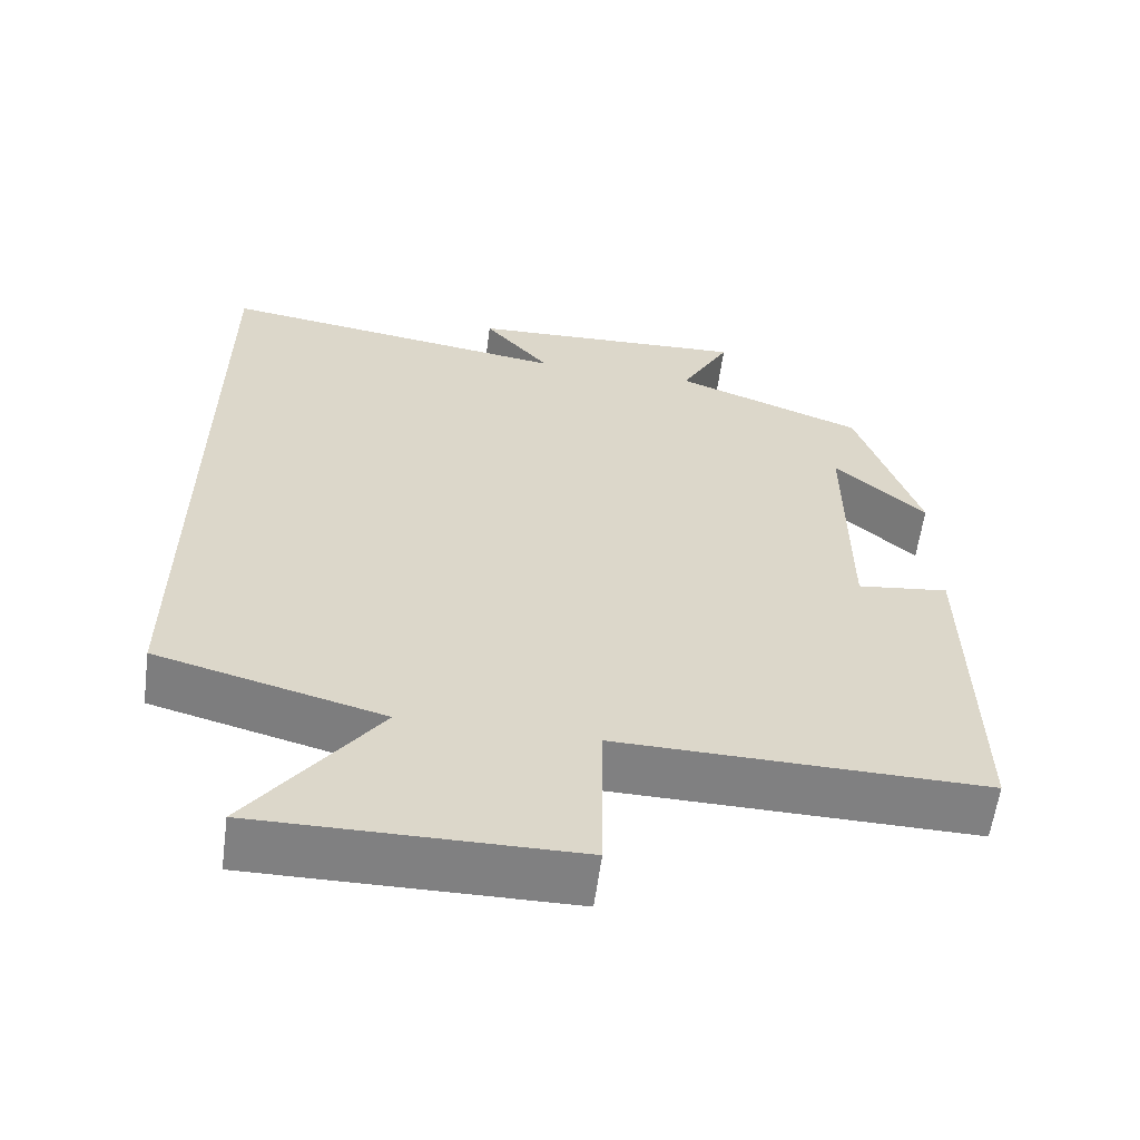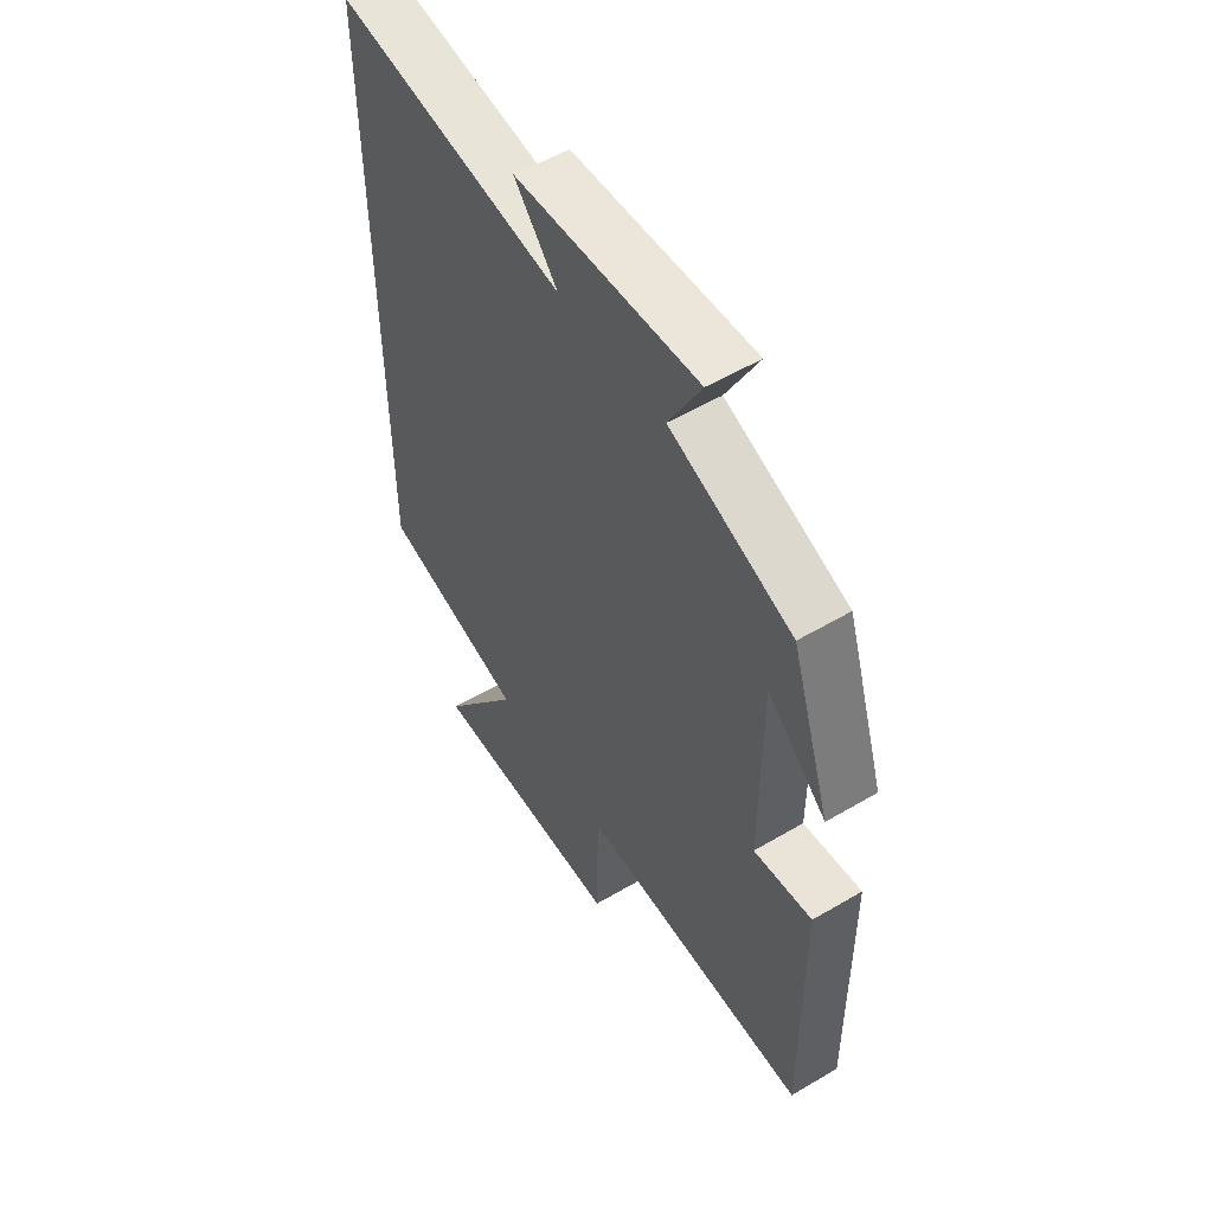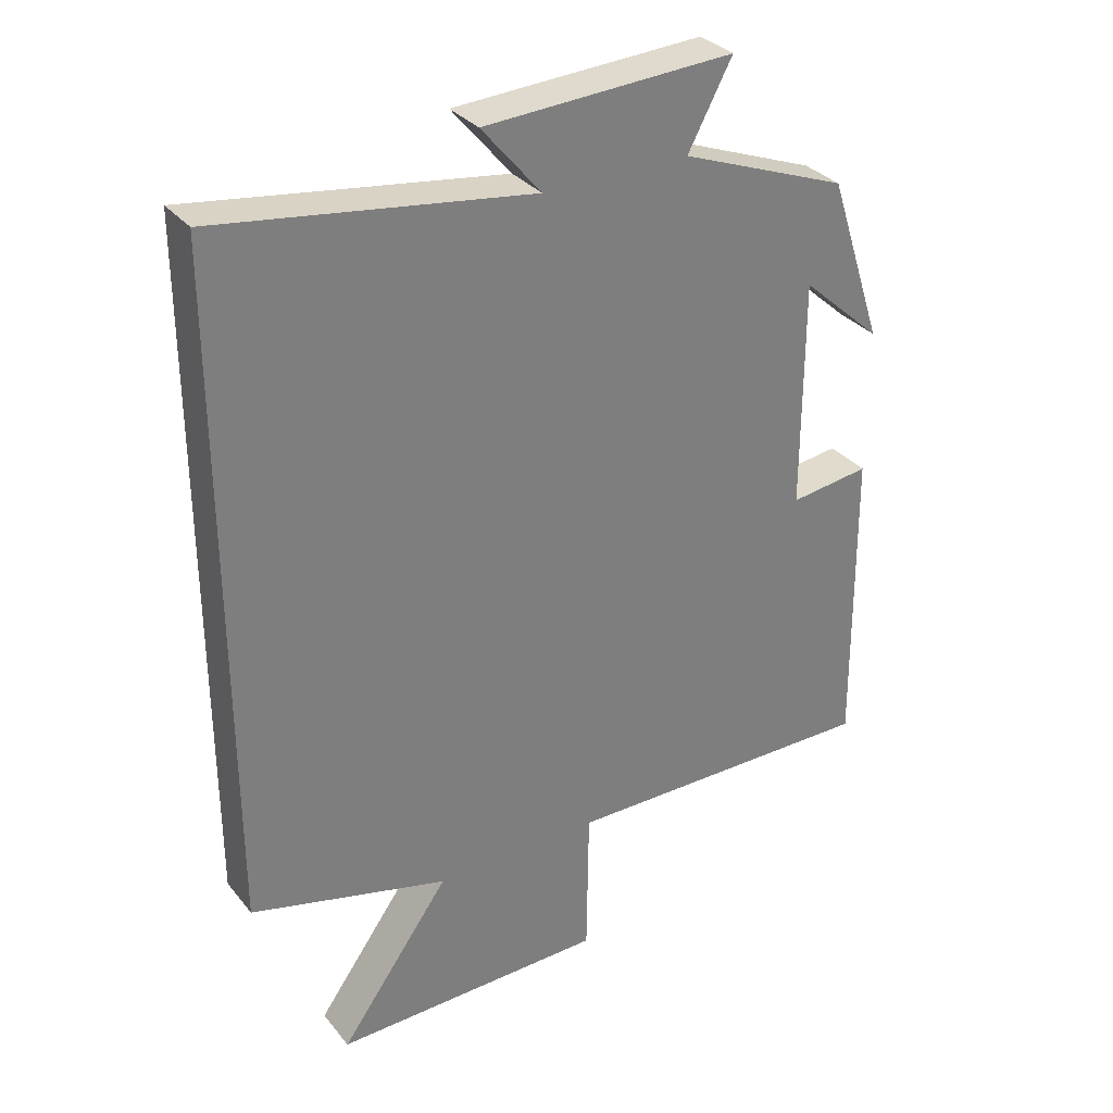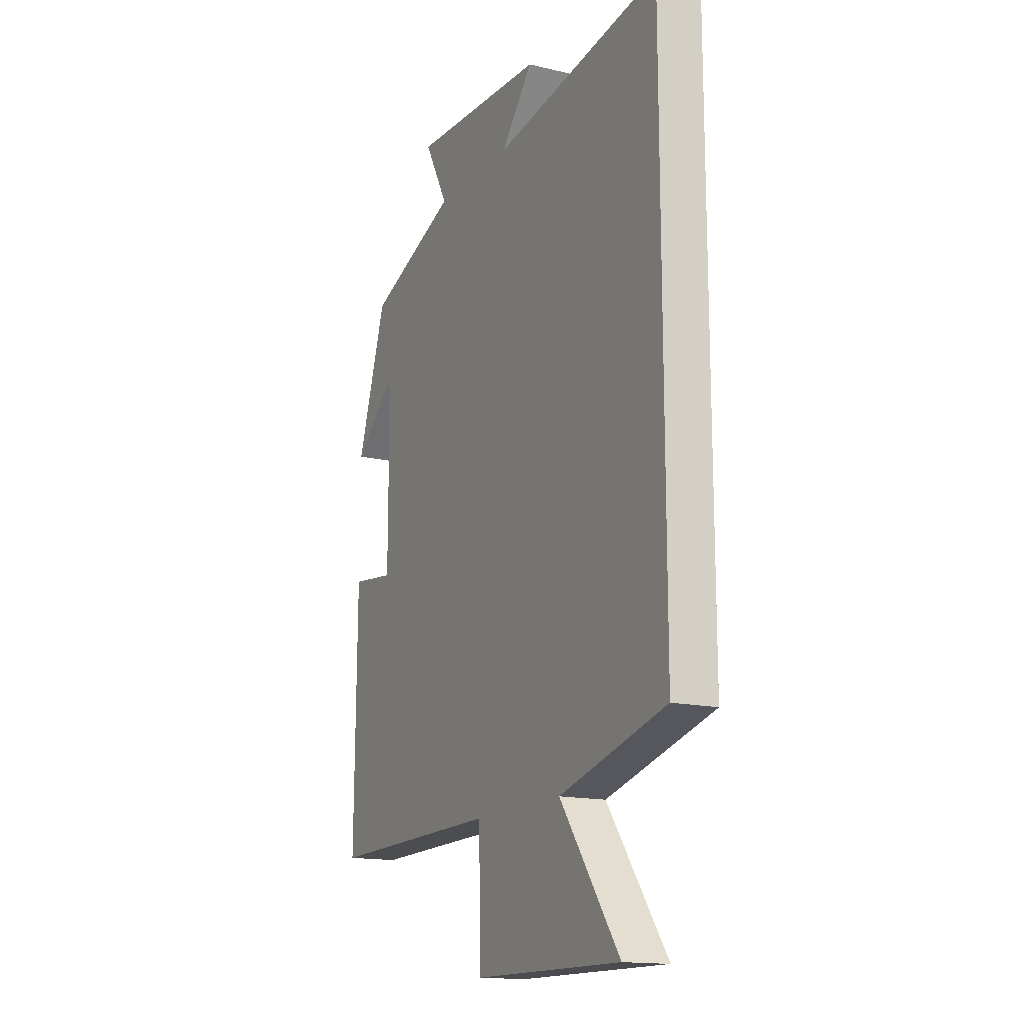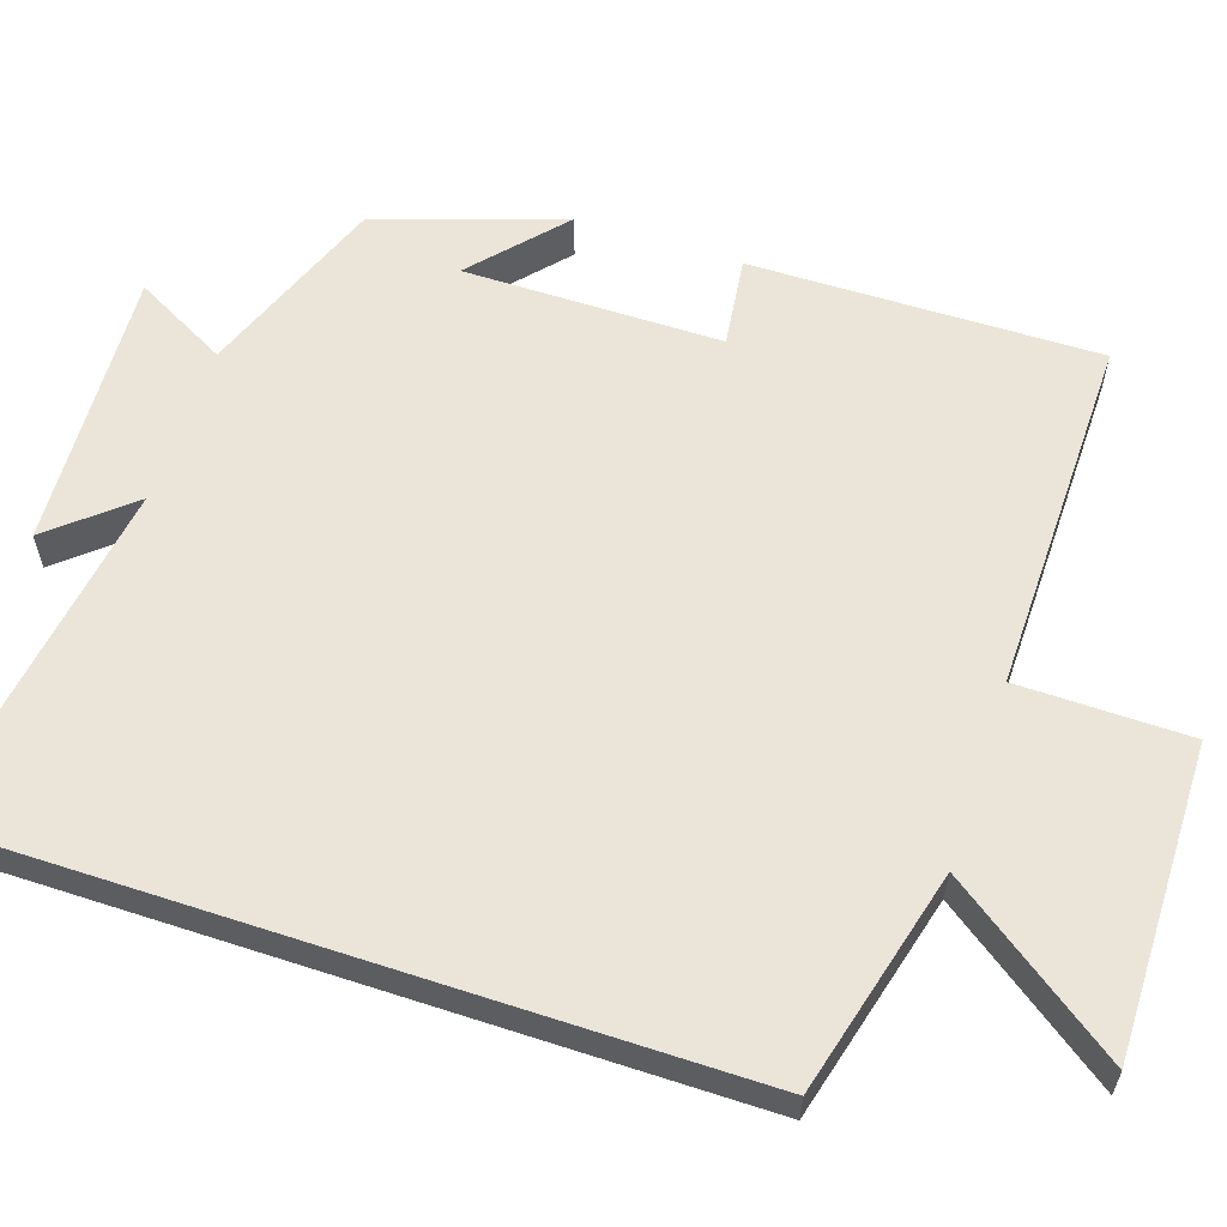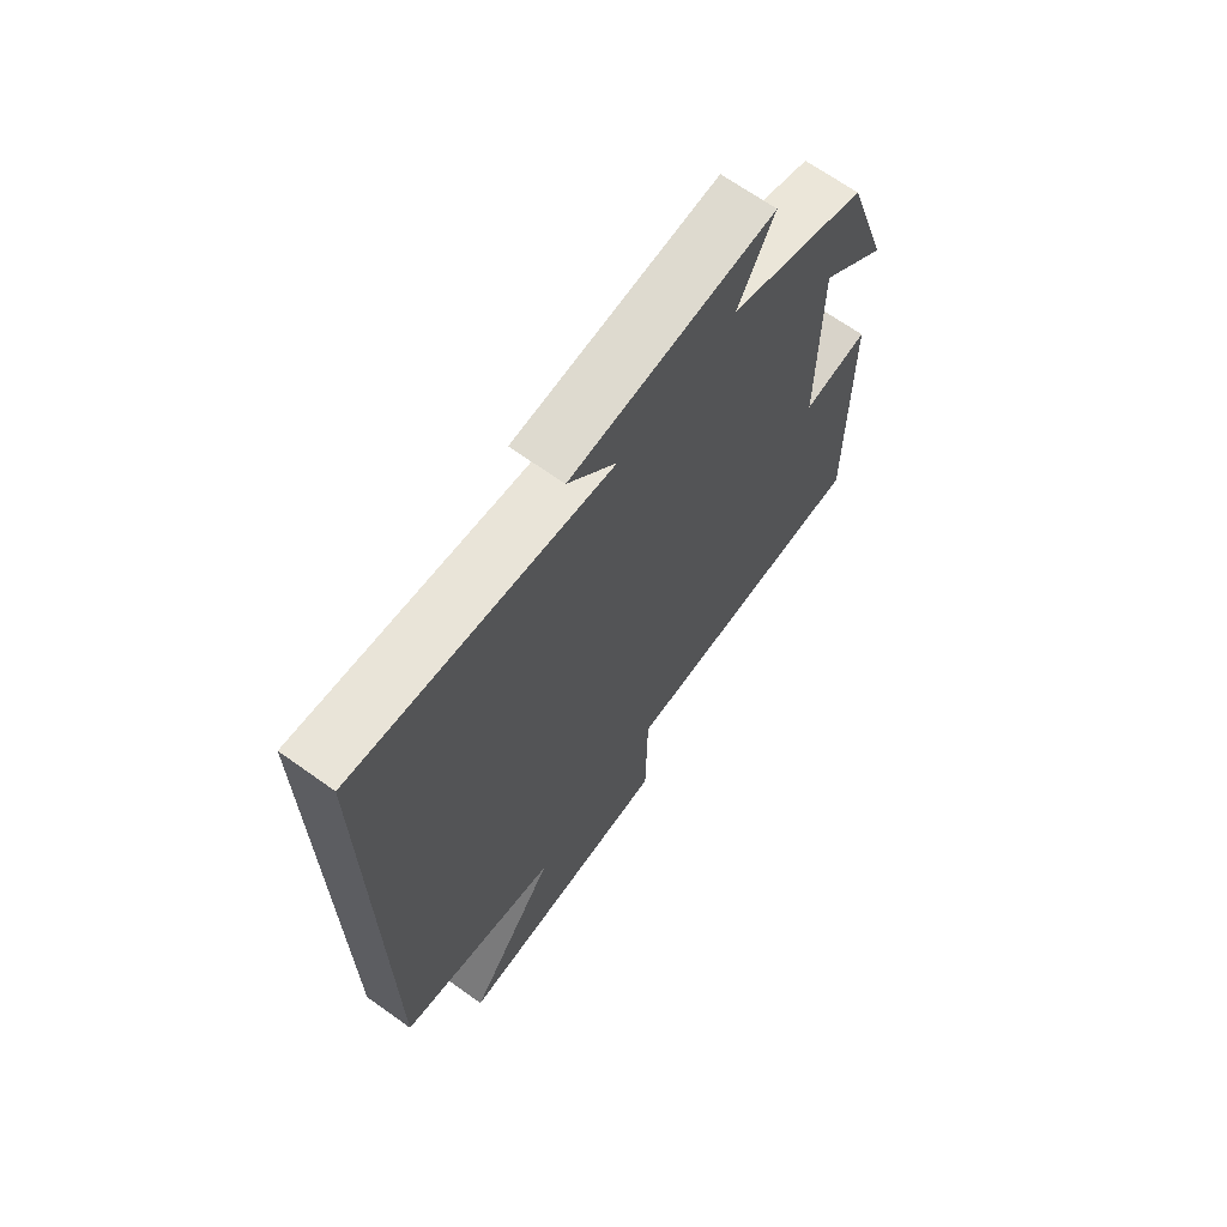
<metadata>
{"format":"obj","ext":"obj","renderer":"f3d","projection":"perspective","resolution":1024,"background":"white","views":[{"elev":-60.1,"azim":172.4,"up":"+Z"},{"elev":54.3,"azim":-122.1,"up":"+Z"},{"elev":32.2,"azim":147.6,"up":"+Z"},{"elev":-15.5,"azim":63.5,"up":"+Z"},{"elev":59.4,"azim":108.3,"up":"+Y"},{"elev":68.2,"azim":125.5,"up":"+Z"}]}
</metadata>
<code>
v 0.5 0.07 -0.423
v 0.208 0.07 -0.5
v 0.371 0.07 -0.726
v -0.033 0.07 -0.722
v -0.036 0.07 -0.5
v -0.505 0.07 -0.507
v -0.5 0.07 -0.053
v -0.382 0.07 -0.068
v -0.382 0.07 0.268
v -0.5 0.07 0.163
v -0.42 0.07 0.406
v -0.174 0.07 0.5
v -0.239 0.07 0.621
v 0.127 0.07 0.603
v 0.04 0.07 0.5
v 0.5 0.07 0.567
v 0.5 0 -0.423
v 0.208 0 -0.5
v 0.371 0 -0.726
v -0.033 0 -0.722
v -0.036 0 -0.5
v -0.505 0 -0.507
v -0.5 0 -0.053
v -0.382 0 -0.068
v -0.382 0 0.268
v -0.5 0 0.163
v -0.42 0 0.406
v -0.174 0 0.5
v -0.239 0 0.621
v 0.127 0 0.603
v 0.04 0 0.5
v 0.5 0 0.567
f 15 16 1 2
f 12 13 14 15
f 12 15 2
f 9 10 11 12
f 8 9 12 2
f 5 6 7 8
f 5 8 2 3
f 3 4 5
f 18 17 32 31
f 31 30 29 28
f 18 31 28
f 28 27 26 25
f 18 28 25 24
f 24 23 22 21
f 19 18 24 21
f 21 20 19
f 1 17 18 2
f 2 18 19 3
f 3 19 20 4
f 4 20 21 5
f 5 21 22 6
f 6 22 23 7
f 7 23 24 8
f 8 24 25 9
f 9 25 26 10
f 10 26 27 11
f 11 27 28 12
f 12 28 29 13
f 13 29 30 14
f 14 30 31 15
f 15 31 32 16
f 16 32 17 1

</code>
